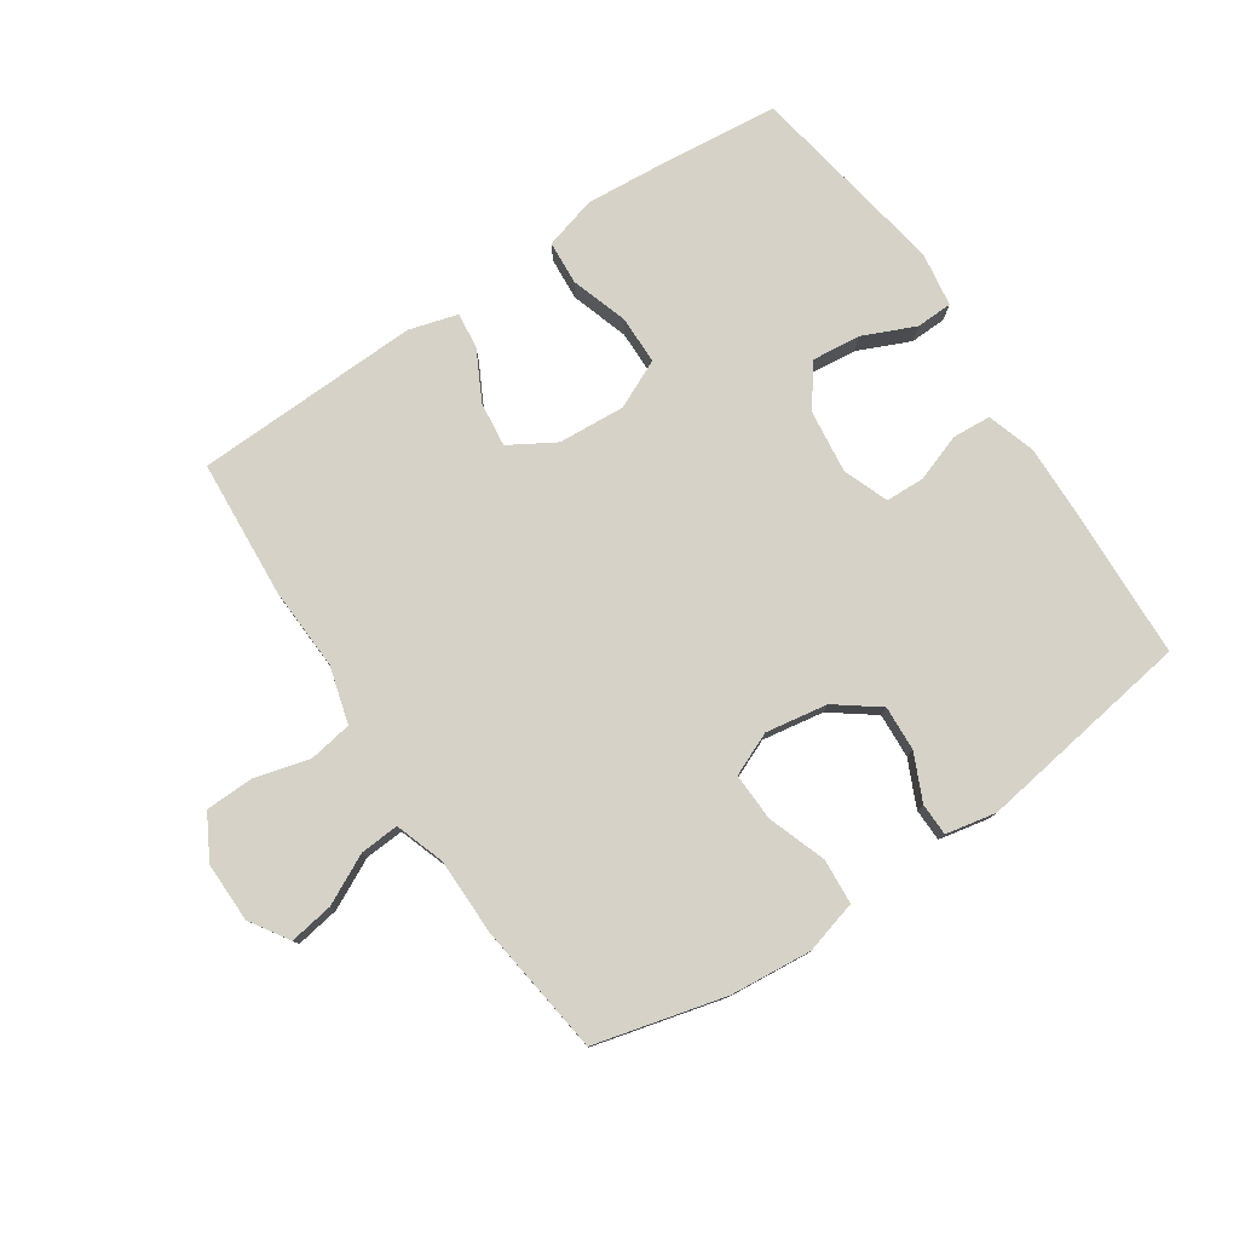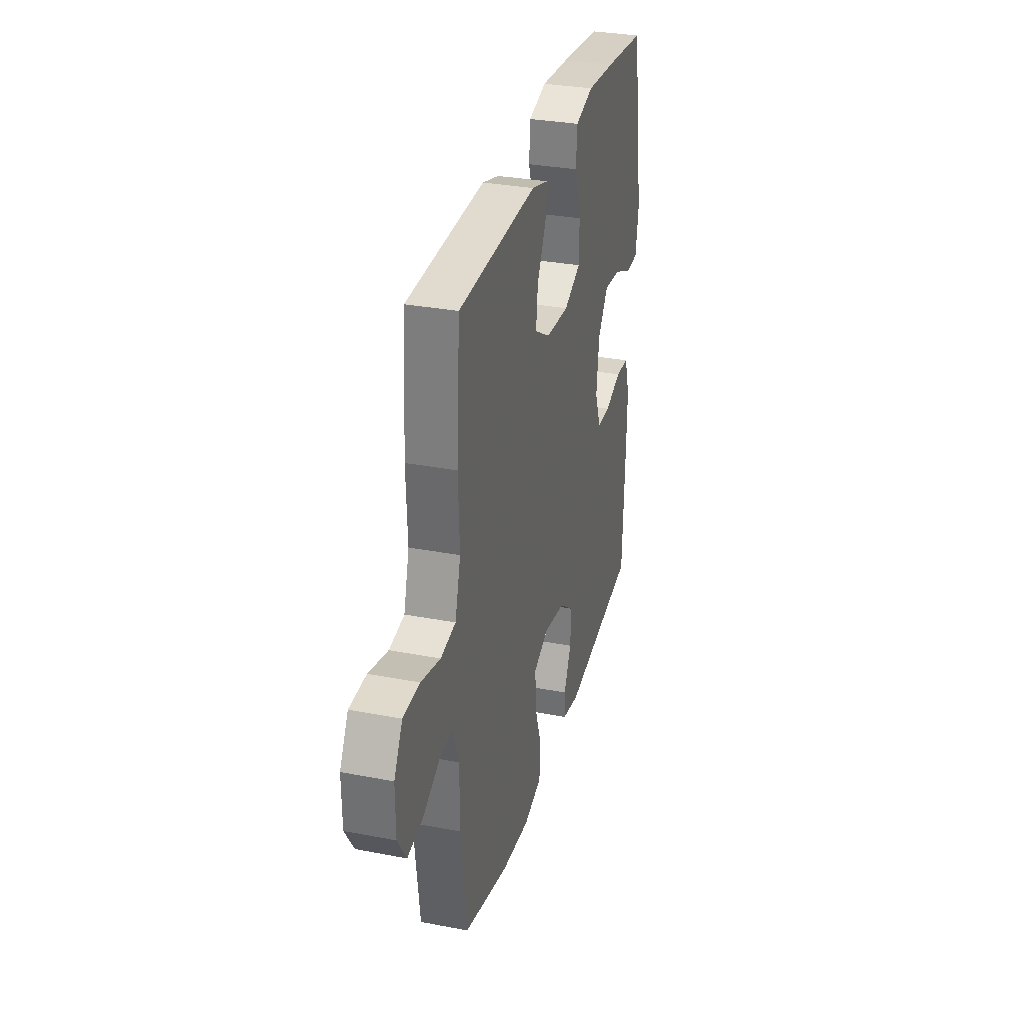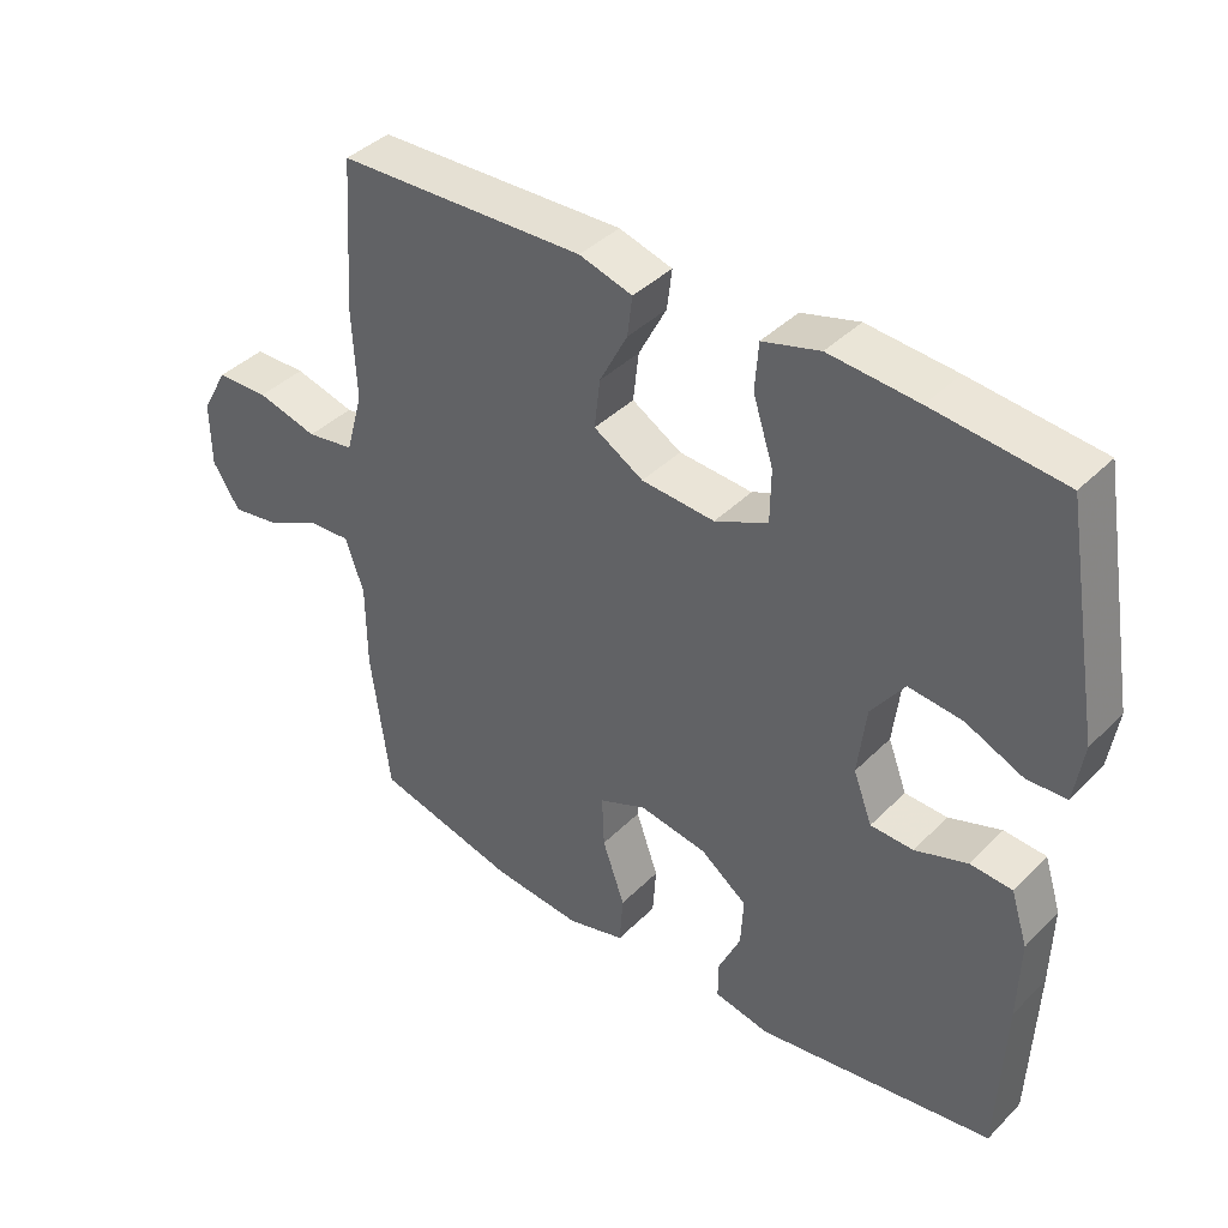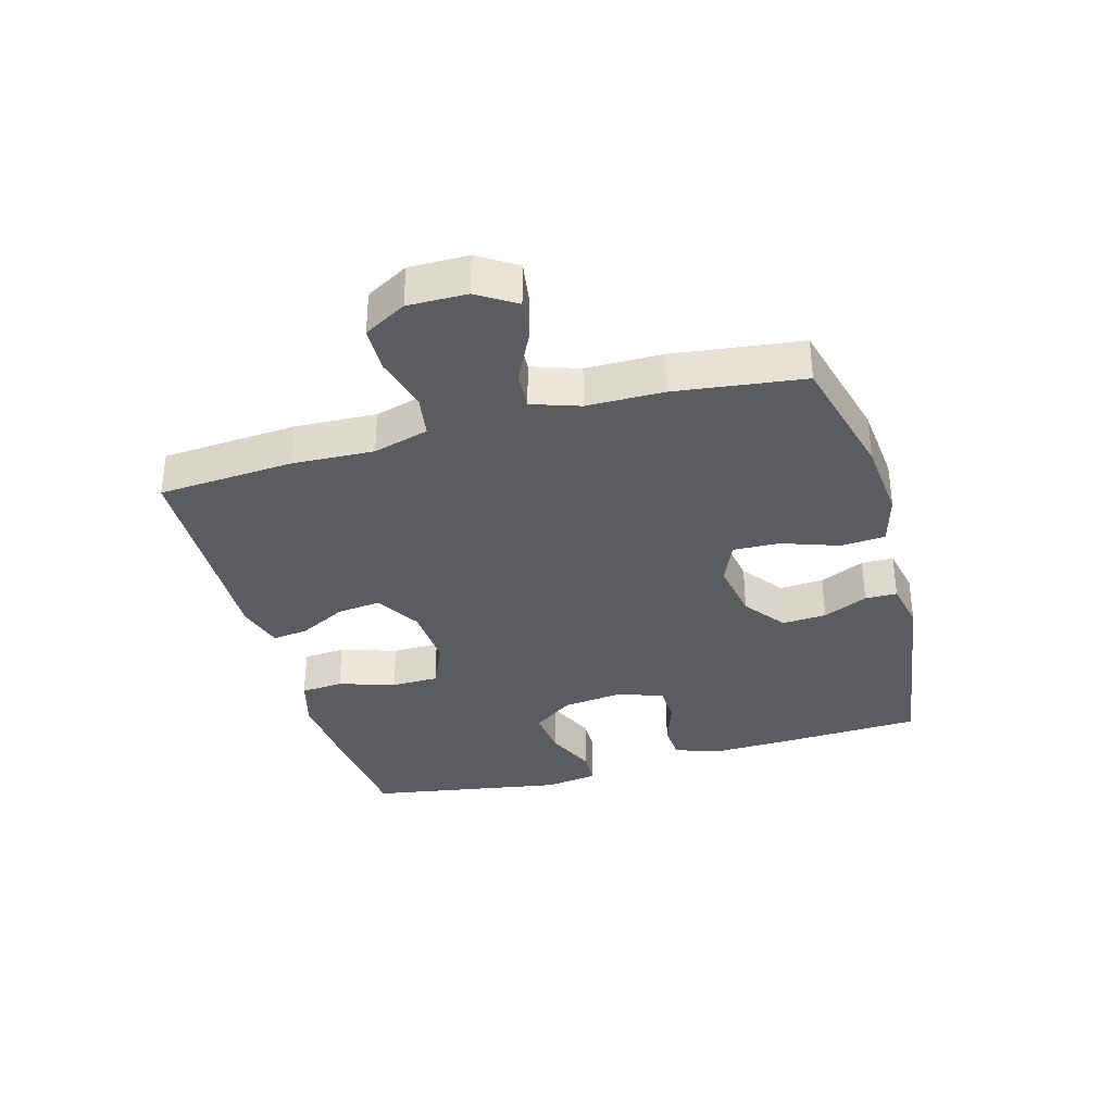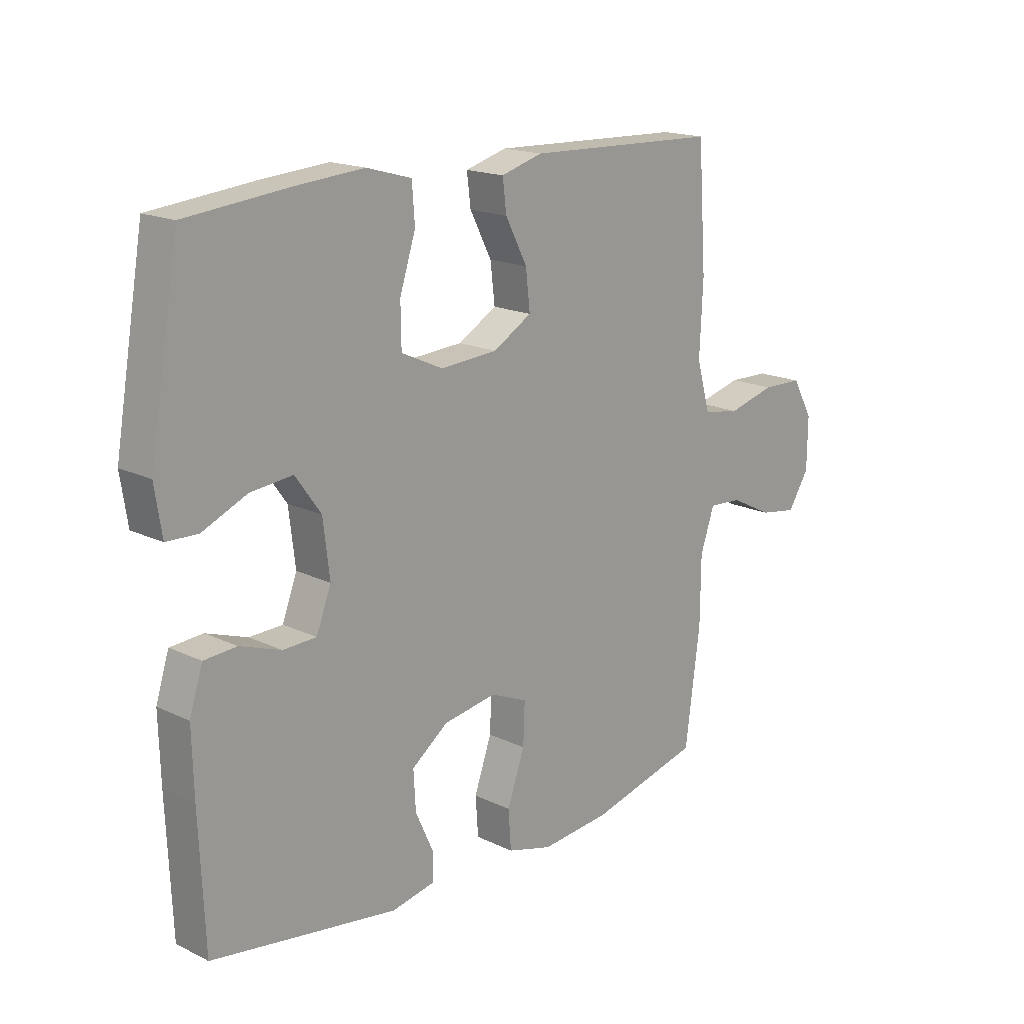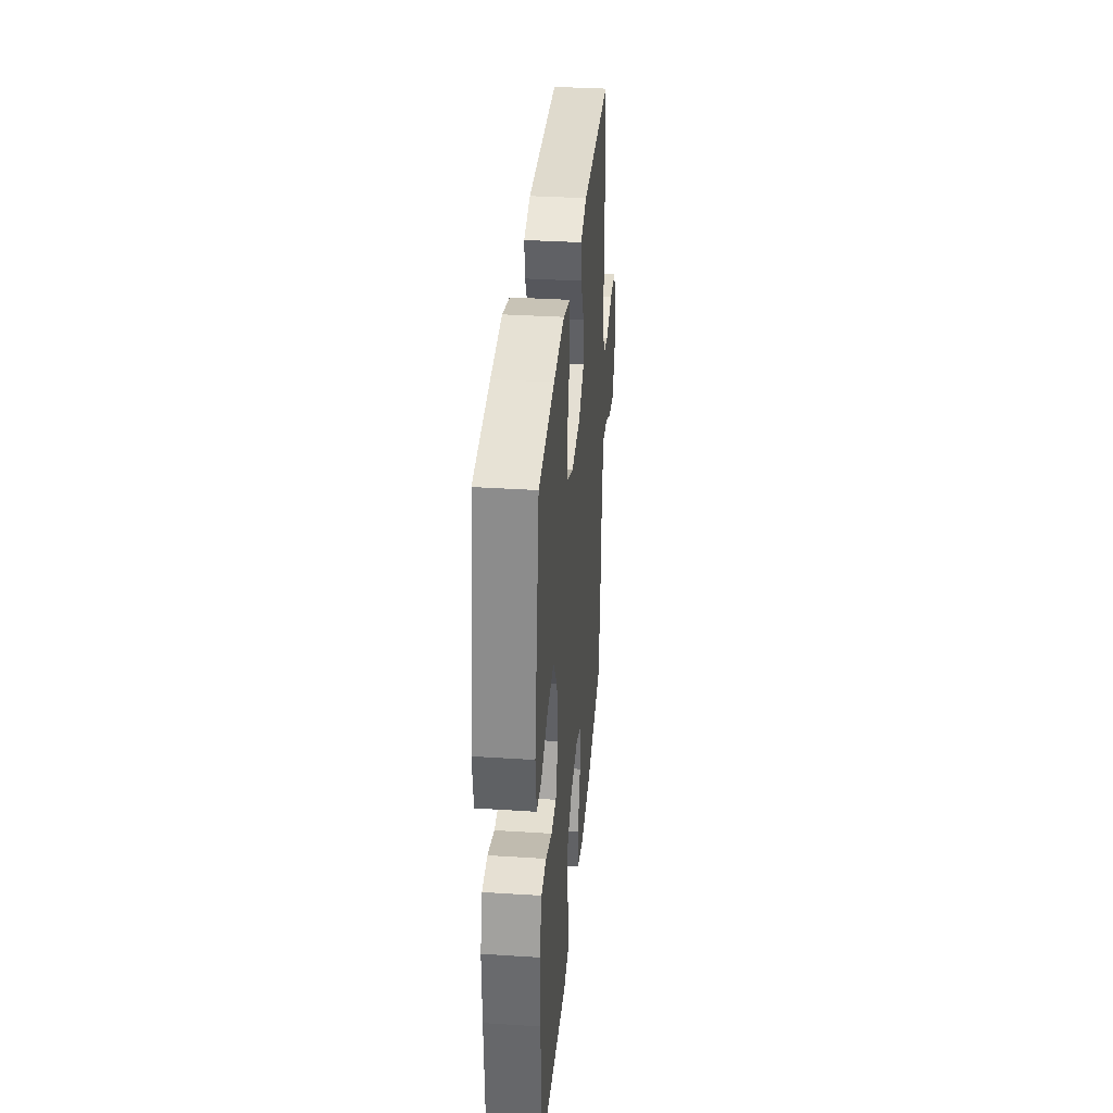
<metadata>
{"format":"obj","ext":"obj","renderer":"f3d","projection":"perspective","resolution":1024,"background":"white","views":[{"elev":78.4,"azim":146.2,"up":"+Y"},{"elev":31.7,"azim":105.2,"up":"+Z"},{"elev":40.1,"azim":-140.4,"up":"+Z"},{"elev":-34.6,"azim":105.8,"up":"+Y"},{"elev":17.3,"azim":-46.2,"up":"+Z"},{"elev":34.8,"azim":-85.1,"up":"+Z"}]}
</metadata>
<code>
v -0.5 0.07 -0.5
v -0.51 0.07 -0.266
v -0.513 0.07 -0.149
v -0.489 0.07 -0.073
v -0.429 0.07 -0.069
v -0.354 0.07 -0.095
v -0.293 0.07 -0.093
v -0.266 0.07 -0.022
v -0.278 0.07 0.077
v -0.325 0.07 0.142
v -0.402 0.07 0.134
v -0.484 0.07 0.098
v -0.541 0.07 0.1
v -0.554 0.07 0.185
v -0.5 0.07 0.5
v -0.314 0.07 0.519
v -0.187 0.07 0.529
v -0.105 0.07 0.506
v -0.1 0.07 0.438
v -0.129 0.07 0.348
v -0.128 0.07 0.272
v -0.052 0.07 0.237
v 0.053 0.07 0.244
v 0.124 0.07 0.286
v 0.116 0.07 0.356
v 0.076 0.07 0.433
v 0.069 0.07 0.49
v 0.145 0.07 0.512
v 0.5 0.07 0.5
v 0.515 0.07 0.283
v 0.509 0.07 0.152
v 0.534 0.07 0.063
v 0.602 0.07 0.052
v 0.689 0.07 0.075
v 0.764 0.07 0.073
v 0.802 0.07 0.005
v 0.801 0.07 -0.089
v 0.762 0.07 -0.15
v 0.693 0.07 -0.139
v 0.615 0.07 -0.1
v 0.554 0.07 -0.096
v 0.528 0.07 -0.172
v 0.527 0.07 -0.294
v 0.5 0.07 -0.5
v 0.296 0.07 -0.552
v 0.168 0.07 -0.564
v 0.085 0.07 -0.541
v 0.08 0.07 -0.47
v 0.112 0.07 -0.379
v 0.115 0.07 -0.304
v 0.047 0.07 -0.275
v -0.05 0.07 -0.291
v -0.117 0.07 -0.341
v -0.113 0.07 -0.412
v -0.08 0.07 -0.484
v -0.081 0.07 -0.535
v -0.16 0.07 -0.551
v -0.5 0 -0.5
v -0.51 0 -0.266
v -0.513 0 -0.149
v -0.489 0 -0.073
v -0.429 0 -0.069
v -0.354 0 -0.095
v -0.293 0 -0.093
v -0.266 0 -0.022
v -0.278 0 0.077
v -0.325 0 0.142
v -0.402 0 0.134
v -0.484 0 0.098
v -0.541 0 0.1
v -0.554 0 0.185
v -0.5 0 0.5
v -0.314 0 0.519
v -0.187 0 0.529
v -0.105 0 0.506
v -0.1 0 0.438
v -0.129 0 0.348
v -0.128 0 0.272
v -0.052 0 0.237
v 0.053 0 0.244
v 0.124 0 0.286
v 0.116 0 0.356
v 0.076 0 0.433
v 0.069 0 0.49
v 0.145 0 0.512
v 0.5 0 0.5
v 0.515 0 0.283
v 0.509 0 0.152
v 0.534 0 0.063
v 0.602 0 0.052
v 0.689 0 0.075
v 0.764 0 0.073
v 0.802 0 0.005
v 0.801 0 -0.089
v 0.762 0 -0.15
v 0.693 0 -0.139
v 0.615 0 -0.1
v 0.554 0 -0.096
v 0.528 0 -0.172
v 0.527 0 -0.294
v 0.5 0 -0.5
v 0.296 0 -0.552
v 0.168 0 -0.564
v 0.085 0 -0.541
v 0.08 0 -0.47
v 0.112 0 -0.379
v 0.115 0 -0.304
v 0.047 0 -0.275
v -0.05 0 -0.291
v -0.117 0 -0.341
v -0.113 0 -0.412
v -0.08 0 -0.484
v -0.081 0 -0.535
v -0.16 0 -0.551
f 54 55 56 57
f 53 54 57 1
f 52 53 1 2
f 51 52 2 3
f 46 47 48 49
f 46 49 50
f 45 46 50
f 42 43 44 45
f 41 42 45 50
f 37 38 39 40
f 37 40 41
f 36 37 41
f 33 34 35 36
f 32 33 36 41
f 31 32 41 50
f 25 26 27 28
f 24 25 28 29
f 23 24 29 30
f 17 18 19 20
f 17 20 21
f 16 17 21
f 15 16 21
f 14 15 21
f 11 12 13 14
f 10 11 14 21
f 9 10 21 22
f 3 4 5 6
f 51 3 6 7
f 50 51 7 8
f 23 30 31 50
f 22 23 50
f 8 9 22 50
f 114 113 112 111
f 58 114 111 110
f 59 58 110 109
f 60 59 109 108
f 106 105 104 103
f 107 106 103
f 107 103 102
f 102 101 100 99
f 107 102 99 98
f 97 96 95 94
f 98 97 94
f 98 94 93
f 93 92 91 90
f 98 93 90 89
f 107 98 89 88
f 85 84 83 82
f 86 85 82 81
f 87 86 81 80
f 77 76 75 74
f 78 77 74
f 78 74 73
f 78 73 72
f 78 72 71
f 71 70 69 68
f 78 71 68 67
f 79 78 67 66
f 63 62 61 60
f 64 63 60 108
f 65 64 108 107
f 107 88 87 80
f 107 80 79
f 107 79 66 65
f 1 58 59 2
f 2 59 60 3
f 3 60 61 4
f 4 61 62 5
f 5 62 63 6
f 6 63 64 7
f 7 64 65 8
f 8 65 66 9
f 9 66 67 10
f 10 67 68 11
f 11 68 69 12
f 12 69 70 13
f 13 70 71 14
f 14 71 72 15
f 15 72 73 16
f 16 73 74 17
f 17 74 75 18
f 18 75 76 19
f 19 76 77 20
f 20 77 78 21
f 21 78 79 22
f 22 79 80 23
f 23 80 81 24
f 24 81 82 25
f 25 82 83 26
f 26 83 84 27
f 27 84 85 28
f 28 85 86 29
f 29 86 87 30
f 30 87 88 31
f 31 88 89 32
f 32 89 90 33
f 33 90 91 34
f 34 91 92 35
f 35 92 93 36
f 36 93 94 37
f 37 94 95 38
f 38 95 96 39
f 39 96 97 40
f 40 97 98 41
f 41 98 99 42
f 42 99 100 43
f 43 100 101 44
f 44 101 102 45
f 45 102 103 46
f 46 103 104 47
f 47 104 105 48
f 48 105 106 49
f 49 106 107 50
f 50 107 108 51
f 51 108 109 52
f 52 109 110 53
f 53 110 111 54
f 54 111 112 55
f 55 112 113 56
f 56 113 114 57
f 57 114 58 1

</code>
